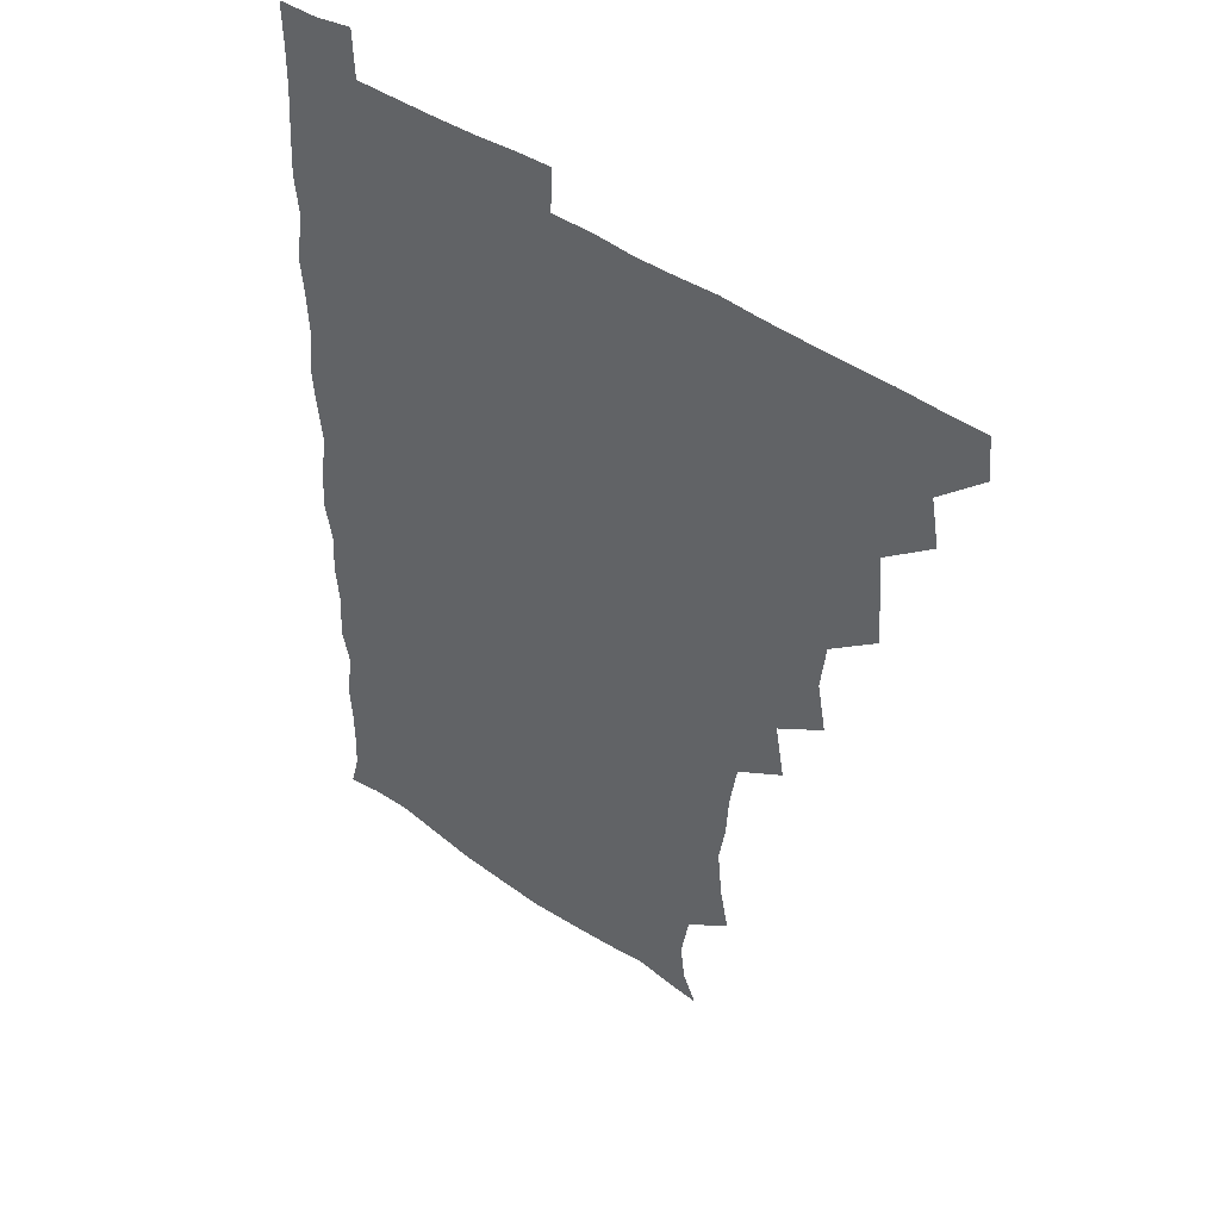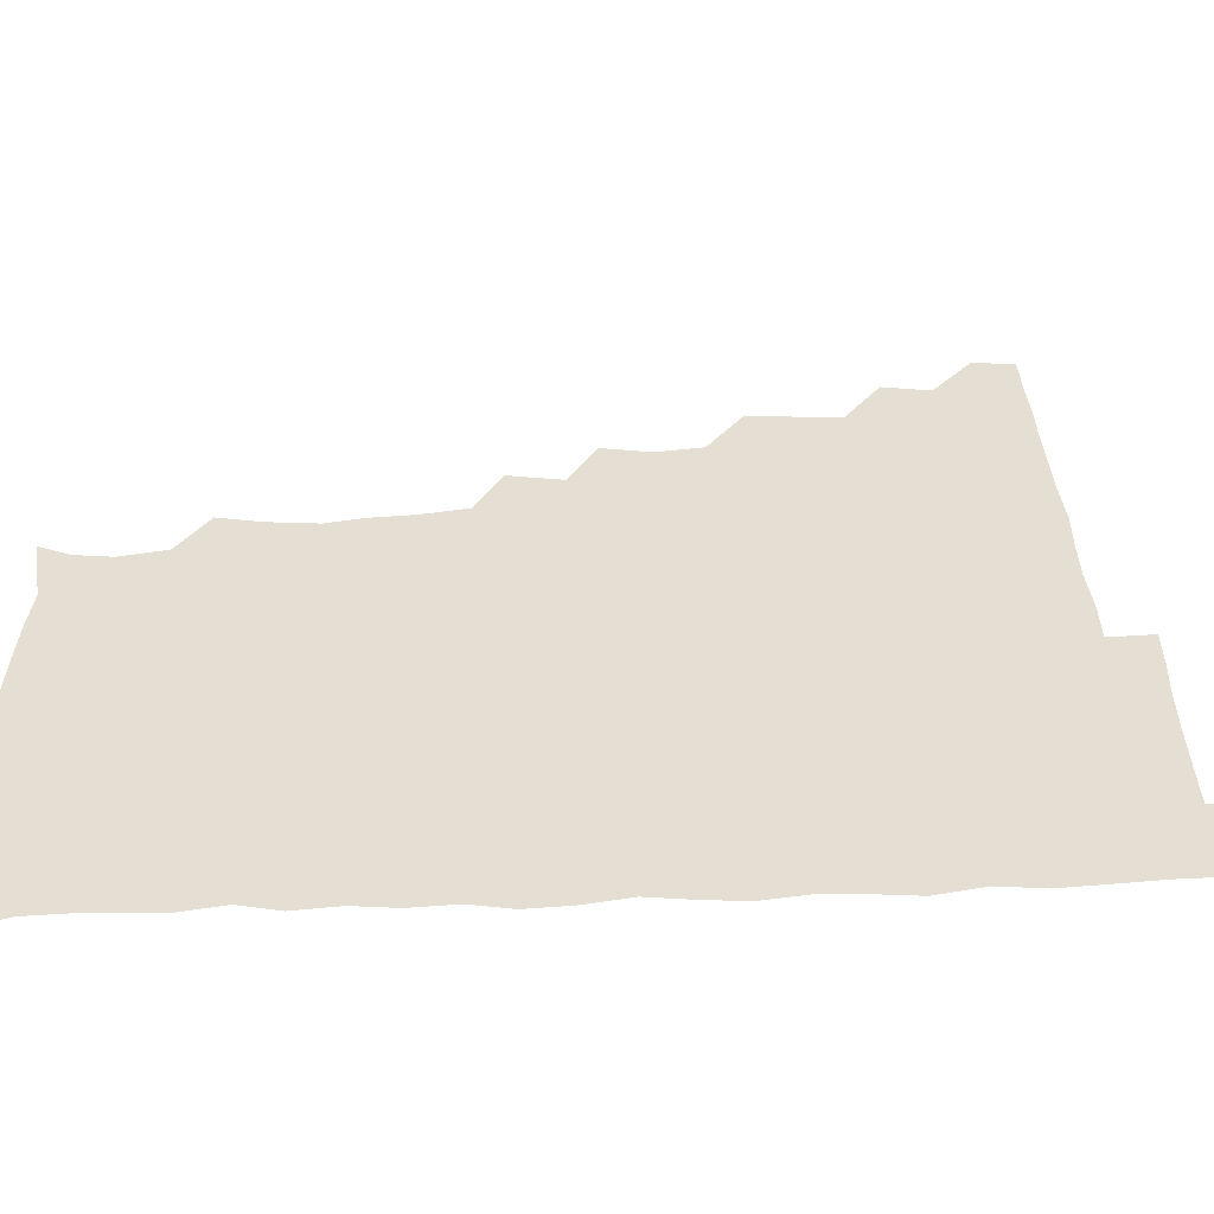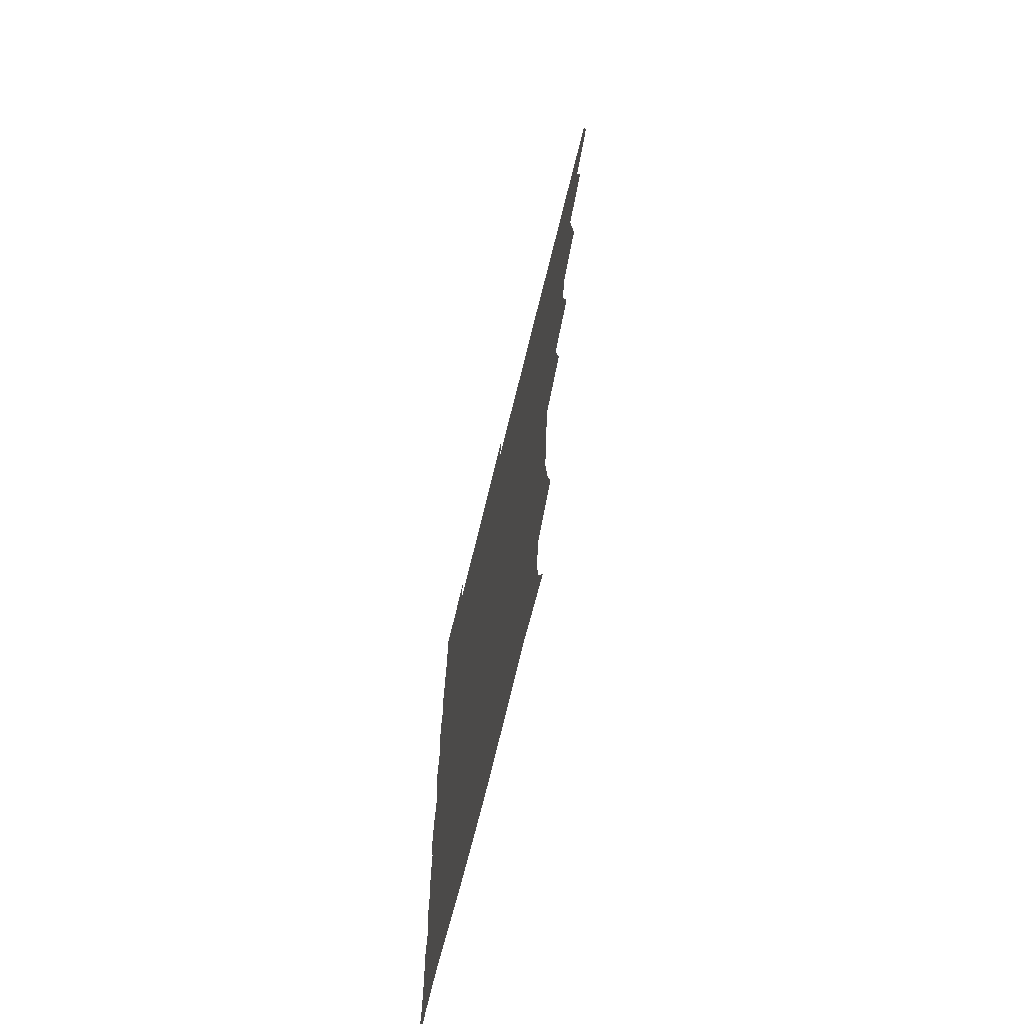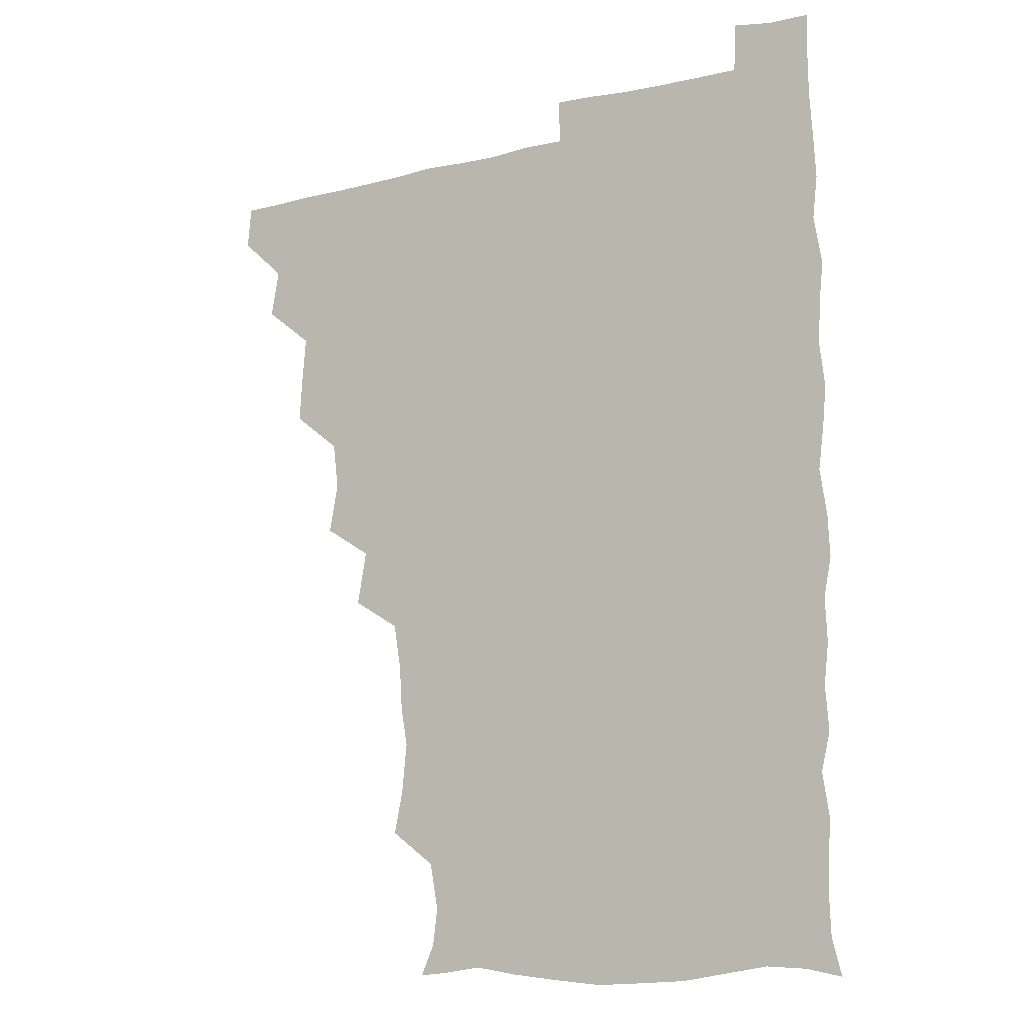
<metadata>
{"format":"obj","ext":"obj","renderer":"f3d","projection":"perspective","resolution":1024,"background":"white","views":[{"elev":44.6,"azim":-140.6,"up":"+Y"},{"elev":37.2,"azim":87.2,"up":"+Z"},{"elev":-71.6,"azim":-103.8,"up":"+Y"},{"elev":-11.7,"azim":30.6,"up":"+Y"}]}
</metadata>
<code>
v 464.9 495.2 0
v 466.2 510.3 0
v 478.2 463 0
v 481.3 480.1 0
v 481.6 495.6 0
v 481.8 510.5 0
v 493.6 416.2 0
v 494.5 431.2 0
v 496.1 448.8 0
v 496.6 465.5 0
v 497.5 480.8 0
v 496.7 495.8 0
v 496.2 510.9 0
v 509.8 367.9 0
v 513 385.5 0
v 511 402.5 0
v 513.1 421.4 0
v 512.3 436.5 0
v 512.9 451.9 0
v 513.6 467 0
v 512.3 481.1 0
v 512 495.6 0
v 511.2 510.8 0
v 523.9 337.5 0
v 527.3 356.9 0
v 527.5 374.6 0
v 527.8 390.9 0
v 527.5 406.6 0
v 526.6 420.8 0
v 526.2 435.4 0
v 527.1 451.5 0
v 527.4 466.5 0
v 526.9 481.1 0
v 526.6 495.8 0
v 526.1 511.1 0
v 542.4 246.9 0
v 545.6 262.5 0
v 547.3 280.6 0
v 545 294.2 0
v 544 310.4 0
v 541.3 326.8 0
v 541.8 344.9 0
v 542.3 360.7 0
v 542 376.1 0
v 542.4 392.4 0
v 541.7 406.3 0
v 541.4 421.3 0
v 542.3 437.2 0
v 541.8 451.5 0
v 542.3 466.3 0
v 541.5 481.2 0
v 541.4 495.9 0
v 540.9 511.4 0
v 555.2 193.7 0
v 560.1 204.7 0
v 561.8 218 0
v 558.8 234.8 0
v 558.9 253.1 0
v 559.2 268.9 0
v 558.9 284.1 0
v 558.9 300.4 0
v 557.3 314.7 0
v 557.4 331.3 0
v 556.4 345.6 0
v 557.2 362.4 0
v 557.3 377.6 0
v 556 391 0
v 557 407.3 0
v 557.2 422.5 0
v 556.8 437 0
v 557.3 452.1 0
v 556.5 466.4 0
v 557 480.9 0
v 556.4 495.7 0
v 555.4 512.2 0
v 565.4 194.5 0
v 569.9 205.5 0
v 574.3 225.8 0
v 573.6 241.8 0
v 573.7 257.4 0
v 572.3 270.2 0
v 572.5 286.2 0
v 573.1 303.9 0
v 573.1 317.8 0
v 572 332.4 0
v 572.3 347.8 0
v 571.5 361.9 0
v 572.2 378.6 0
v 572.2 392.9 0
v 571.3 406.6 0
v 572 422.9 0
v 571.9 437.3 0
v 571.7 451.8 0
v 571.4 466.2 0
v 571.8 480.7 0
v 571.2 495.9 0
v 570.4 511.5 0
v 579.9 196.6 0
v 586.5 213.5 0
v 587.6 227.1 0
v 587.5 242.7 0
v 587.5 258.8 0
v 587.1 273.2 0
v 587.6 287.8 0
v 586.8 301.7 0
v 587.2 320.1 0
v 586.6 331.7 0
v 586.8 348 0
v 586.6 362.5 0
v 586.4 377 0
v 586.7 393.1 0
v 586.4 407 0
v 586.4 421.8 0
v 586.5 437 0
v 586.4 451.5 0
v 586.5 466.2 0
v 586.4 481 0
v 586 496.1 0
v 585.8 511.2 0
v 595.6 194 0
v 600.8 212.7 0
v 602.1 228.9 0
v 602.1 243.4 0
v 601.9 257 0
v 601 270.4 0
v 601.2 288.6 0
v 602.4 303.8 0
v 601.4 317.6 0
v 601.4 332.4 0
v 601.5 348.7 0
v 601.5 363.2 0
v 601.4 377.2 0
v 601.3 392.7 0
v 601.5 407.8 0
v 601.4 422.2 0
v 601.4 437.1 0
v 601.4 451.5 0
v 601.5 466.2 0
v 601.7 480.8 0
v 601.6 495.4 0
v 600.7 512.2 0
v 613 192 0
v 616 213.1 0
v 616.7 228.2 0
v 616 243.3 0
v 616.6 259.7 0
v 616.6 274.7 0
v 616.3 286.5 0
v 616 305.3 0
v 616.1 317.7 0
v 616.3 333.7 0
v 616.1 348.1 0
v 616.1 362.3 0
v 616.2 378.3 0
v 616.1 393.1 0
v 616.2 407.8 0
v 616.2 422.2 0
v 616 436.6 0
v 616.2 451.5 0
v 616.8 466.6 0
v 616.7 480.7 0
v 616.6 495.4 0
v 616.2 511.8 0
v 615.6 527.9 0
v 630.4 190.4 0
v 630.6 212 0
v 630.7 230.7 0
v 631.1 243.7 0
v 631.3 259.8 0
v 630.9 272.8 0
v 631.4 288.8 0
v 630.8 303.3 0
v 630.6 318.3 0
v 630.7 334.3 0
v 630.9 347.3 0
v 630.8 363.1 0
v 630.8 378 0
v 630.7 392.8 0
v 630.7 407.5 0
v 631 423.7 0
v 631 437.2 0
v 631.1 451.6 0
v 631.3 466.5 0
v 631.3 480.9 0
v 631.4 495.5 0
v 630.9 511.2 0
v 629.1 527.4 0
v 647.3 191 0
v 645.8 213.4 0
v 646.1 227.5 0
v 645.4 242.7 0
v 645.4 259.5 0
v 645.4 273.5 0
v 645.7 289.4 0
v 645.3 304.5 0
v 645.7 317.3 0
v 645.2 333.3 0
v 645.3 348.6 0
v 645.4 362.9 0
v 645.4 378 0
v 645.4 392.7 0
v 645.2 408.8 0
v 645.5 422.8 0
v 645.7 437.1 0
v 645.8 451.8 0
v 645.9 466.8 0
v 646 481.1 0
v 646.1 495.7 0
v 646.8 509.4 0
v 644.2 526.2 0
v 664.4 191.8 0
v 661 211.6 0
v 660.2 229.4 0
v 660.4 242.5 0
v 659.2 259.8 0
v 660.2 272.5 0
v 659.4 290.1 0
v 659.7 304.2 0
v 660.1 318 0
v 659.7 333.6 0
v 659.5 348.8 0
v 660.4 362.2 0
v 660.1 377.7 0
v 660.6 391.4 0
v 659.8 408.2 0
v 660 422.6 0
v 660.6 436.5 0
v 660.4 452.1 0
v 660.3 466.9 0
v 660.7 481.2 0
v 660.9 495.8 0
v 660.9 510.2 0
v 659.9 525.7 0
v 680.7 194.4 0
v 676.3 212.1 0
v 674.8 228.5 0
v 674.7 243.6 0
v 674.4 258.1 0
v 674.3 273.4 0
v 673.6 289.4 0
v 673.5 304.3 0
v 674.5 317.9 0
v 673.9 333.7 0
v 674.9 347.3 0
v 674.7 362.3 0
v 674 378.5 0
v 674.8 392.2 0
v 673.7 408.8 0
v 674.5 422.6 0
v 674.7 437.4 0
v 675.3 451.6 0
v 675 466.8 0
v 675 481.8 0
v 675.6 496.1 0
v 675.6 510.8 0
v 675.8 525.4 0
v 695.9 196.8 0
v 691.9 211.3 0
v 689.8 227.1 0
v 688.5 243.5 0
v 688.1 258.6 0
v 688.4 272.9 0
v 687.9 288.5 0
v 689.1 301.7 0
v 687.7 319 0
v 688.8 332.6 0
v 688.3 348.3 0
v 688.8 362.2 0
v 688.1 378 0
v 689 392.3 0
v 688.9 407.4 0
v 688.9 422.3 0
v 688.7 437.4 0
v 689.8 451.5 0
v 688.9 467.6 0
v 689.6 481.6 0
v 689.8 496.2 0
v 690.6 510.7 0
v 691 525.3 0
v 691.7 542.9 0
v 710.5 196 0
v 706.5 209.9 0
v 704.9 224.5 0
v 704.4 239.3 0
v 702.5 256.1 0
v 702.8 270.2 0
v 702.8 286 0
v 702.3 301.3 0
v 703 316 0
v 703.6 330.4 0
v 704.8 345.1 0
v 703.1 361 0
v 703.2 375.5 0
v 704.7 389.9 0
v 703.9 405.7 0
v 704.8 419.8 0
v 703 436.5 0
v 705 450.3 0
v 703.2 466.7 0
v 703.4 481.4 0
v 704.5 495.7 0
v 705.1 510.6 0
v 704.9 525.1 0
v 705.8 540.7 0
v 723.5 193.4 0
v 720 206.4 0
v 719.5 219.3 0
v 719.7 232.6 0
v 720.8 246.1 0
v 718.2 262.4 0
v 721.4 276.1 0
v 720.2 292.1 0
v 721.8 307 0
v 721 322.8 0
v 723.7 337 0
v 723 352.1 0
v 720.5 368.8 0
v 722.4 383.8 0
v 723.7 398.8 0
v 721.7 414.8 0
v 722.5 430.4 0
v 723.9 444.8 0
v 721 462 0
v 722.6 477.4 0
v 721.7 493.4 0
v 720.6 510 0
v 720.4 525.5 0
v 720.8 540.5 0
f 4 5 1
f 1 5 2
f 5 6 2
f 9 10 3
f 3 10 4
f 10 11 4
f 4 11 5
f 11 12 5
f 5 12 6
f 12 13 6
f 16 17 7
f 7 17 8
f 17 18 8
f 8 18 9
f 18 19 9
f 9 19 10
f 19 20 10
f 10 20 11
f 20 21 11
f 11 21 12
f 21 22 12
f 12 22 13
f 22 23 13
f 25 26 14
f 14 26 15
f 26 27 15
f 15 27 16
f 27 28 16
f 16 28 17
f 28 29 17
f 17 29 18
f 29 30 18
f 18 30 19
f 30 31 19
f 19 31 20
f 31 32 20
f 20 32 21
f 32 33 21
f 21 33 22
f 33 34 22
f 22 34 23
f 34 35 23
f 41 42 24
f 24 42 25
f 42 43 25
f 25 43 26
f 43 44 26
f 26 44 27
f 44 45 27
f 27 45 28
f 45 46 28
f 28 46 29
f 46 47 29
f 29 47 30
f 47 48 30
f 30 48 31
f 48 49 31
f 31 49 32
f 49 50 32
f 32 50 33
f 50 51 33
f 33 51 34
f 51 52 34
f 34 52 35
f 52 53 35
f 57 58 36
f 36 58 37
f 58 59 37
f 37 59 38
f 59 60 38
f 38 60 39
f 60 61 39
f 39 61 40
f 61 62 40
f 40 62 41
f 62 63 41
f 41 63 42
f 63 64 42
f 42 64 43
f 64 65 43
f 43 65 44
f 65 66 44
f 44 66 45
f 66 67 45
f 45 67 46
f 67 68 46
f 46 68 47
f 68 69 47
f 47 69 48
f 69 70 48
f 48 70 49
f 70 71 49
f 49 71 50
f 71 72 50
f 50 72 51
f 72 73 51
f 51 73 52
f 73 74 52
f 52 74 53
f 74 75 53
f 54 76 55
f 76 77 55
f 55 77 56
f 77 78 56
f 56 78 57
f 78 79 57
f 57 79 58
f 79 80 58
f 58 80 59
f 80 81 59
f 59 81 60
f 81 82 60
f 60 82 61
f 82 83 61
f 61 83 62
f 83 84 62
f 62 84 63
f 84 85 63
f 63 85 64
f 85 86 64
f 64 86 65
f 86 87 65
f 65 87 66
f 87 88 66
f 66 88 67
f 88 89 67
f 67 89 68
f 89 90 68
f 68 90 69
f 90 91 69
f 69 91 70
f 91 92 70
f 70 92 71
f 92 93 71
f 71 93 72
f 93 94 72
f 72 94 73
f 94 95 73
f 73 95 74
f 95 96 74
f 74 96 75
f 96 97 75
f 76 98 77
f 98 99 77
f 77 99 78
f 99 100 78
f 78 100 79
f 100 101 79
f 79 101 80
f 101 102 80
f 80 102 81
f 102 103 81
f 81 103 82
f 103 104 82
f 82 104 83
f 104 105 83
f 83 105 84
f 105 106 84
f 84 106 85
f 106 107 85
f 85 107 86
f 107 108 86
f 86 108 87
f 108 109 87
f 87 109 88
f 109 110 88
f 88 110 89
f 110 111 89
f 89 111 90
f 111 112 90
f 90 112 91
f 112 113 91
f 91 113 92
f 113 114 92
f 92 114 93
f 114 115 93
f 93 115 94
f 115 116 94
f 94 116 95
f 116 117 95
f 95 117 96
f 117 118 96
f 96 118 97
f 118 119 97
f 98 120 99
f 120 121 99
f 99 121 100
f 121 122 100
f 100 122 101
f 122 123 101
f 101 123 102
f 123 124 102
f 102 124 103
f 124 125 103
f 103 125 104
f 125 126 104
f 104 126 105
f 126 127 105
f 105 127 106
f 127 128 106
f 106 128 107
f 128 129 107
f 107 129 108
f 129 130 108
f 108 130 109
f 130 131 109
f 109 131 110
f 131 132 110
f 110 132 111
f 132 133 111
f 111 133 112
f 133 134 112
f 112 134 113
f 134 135 113
f 113 135 114
f 135 136 114
f 114 136 115
f 136 137 115
f 115 137 116
f 137 138 116
f 116 138 117
f 138 139 117
f 117 139 118
f 139 140 118
f 118 140 119
f 140 141 119
f 120 142 121
f 142 143 121
f 121 143 122
f 143 144 122
f 122 144 123
f 144 145 123
f 123 145 124
f 145 146 124
f 124 146 125
f 146 147 125
f 125 147 126
f 147 148 126
f 126 148 127
f 148 149 127
f 127 149 128
f 149 150 128
f 128 150 129
f 150 151 129
f 129 151 130
f 151 152 130
f 130 152 131
f 152 153 131
f 131 153 132
f 153 154 132
f 132 154 133
f 154 155 133
f 133 155 134
f 155 156 134
f 134 156 135
f 156 157 135
f 135 157 136
f 157 158 136
f 136 158 137
f 158 159 137
f 137 159 138
f 159 160 138
f 138 160 139
f 160 161 139
f 139 161 140
f 161 162 140
f 140 162 141
f 162 163 141
f 142 165 143
f 165 166 143
f 143 166 144
f 166 167 144
f 144 167 145
f 167 168 145
f 145 168 146
f 168 169 146
f 146 169 147
f 169 170 147
f 147 170 148
f 170 171 148
f 148 171 149
f 171 172 149
f 149 172 150
f 172 173 150
f 150 173 151
f 173 174 151
f 151 174 152
f 174 175 152
f 152 175 153
f 175 176 153
f 153 176 154
f 176 177 154
f 154 177 155
f 177 178 155
f 155 178 156
f 178 179 156
f 156 179 157
f 179 180 157
f 157 180 158
f 180 181 158
f 158 181 159
f 181 182 159
f 159 182 160
f 182 183 160
f 160 183 161
f 183 184 161
f 161 184 162
f 184 185 162
f 162 185 163
f 185 186 163
f 163 186 164
f 186 187 164
f 165 188 166
f 188 189 166
f 166 189 167
f 189 190 167
f 167 190 168
f 190 191 168
f 168 191 169
f 191 192 169
f 169 192 170
f 192 193 170
f 170 193 171
f 193 194 171
f 171 194 172
f 194 195 172
f 172 195 173
f 195 196 173
f 173 196 174
f 196 197 174
f 174 197 175
f 197 198 175
f 175 198 176
f 198 199 176
f 176 199 177
f 199 200 177
f 177 200 178
f 200 201 178
f 178 201 179
f 201 202 179
f 179 202 180
f 202 203 180
f 180 203 181
f 203 204 181
f 181 204 182
f 204 205 182
f 182 205 183
f 205 206 183
f 183 206 184
f 206 207 184
f 184 207 185
f 207 208 185
f 185 208 186
f 208 209 186
f 186 209 187
f 209 210 187
f 188 211 189
f 211 212 189
f 189 212 190
f 212 213 190
f 190 213 191
f 213 214 191
f 191 214 192
f 214 215 192
f 192 215 193
f 215 216 193
f 193 216 194
f 216 217 194
f 194 217 195
f 217 218 195
f 195 218 196
f 218 219 196
f 196 219 197
f 219 220 197
f 197 220 198
f 220 221 198
f 198 221 199
f 221 222 199
f 199 222 200
f 222 223 200
f 200 223 201
f 223 224 201
f 201 224 202
f 224 225 202
f 202 225 203
f 225 226 203
f 203 226 204
f 226 227 204
f 204 227 205
f 227 228 205
f 205 228 206
f 228 229 206
f 206 229 207
f 229 230 207
f 207 230 208
f 230 231 208
f 208 231 209
f 231 232 209
f 209 232 210
f 232 233 210
f 211 234 212
f 234 235 212
f 212 235 213
f 235 236 213
f 213 236 214
f 236 237 214
f 214 237 215
f 237 238 215
f 215 238 216
f 238 239 216
f 216 239 217
f 239 240 217
f 217 240 218
f 240 241 218
f 218 241 219
f 241 242 219
f 219 242 220
f 242 243 220
f 220 243 221
f 243 244 221
f 221 244 222
f 244 245 222
f 222 245 223
f 245 246 223
f 223 246 224
f 246 247 224
f 224 247 225
f 247 248 225
f 225 248 226
f 248 249 226
f 226 249 227
f 249 250 227
f 227 250 228
f 250 251 228
f 228 251 229
f 251 252 229
f 229 252 230
f 252 253 230
f 230 253 231
f 253 254 231
f 231 254 232
f 254 255 232
f 232 255 233
f 255 256 233
f 234 257 235
f 257 258 235
f 235 258 236
f 258 259 236
f 236 259 237
f 259 260 237
f 237 260 238
f 260 261 238
f 238 261 239
f 261 262 239
f 239 262 240
f 262 263 240
f 240 263 241
f 263 264 241
f 241 264 242
f 264 265 242
f 242 265 243
f 265 266 243
f 243 266 244
f 266 267 244
f 244 267 245
f 267 268 245
f 245 268 246
f 268 269 246
f 246 269 247
f 269 270 247
f 247 270 248
f 270 271 248
f 248 271 249
f 271 272 249
f 249 272 250
f 272 273 250
f 250 273 251
f 273 274 251
f 251 274 252
f 274 275 252
f 252 275 253
f 275 276 253
f 253 276 254
f 276 277 254
f 254 277 255
f 277 278 255
f 255 278 256
f 278 279 256
f 257 281 258
f 281 282 258
f 258 282 259
f 282 283 259
f 259 283 260
f 283 284 260
f 260 284 261
f 284 285 261
f 261 285 262
f 285 286 262
f 262 286 263
f 286 287 263
f 263 287 264
f 287 288 264
f 264 288 265
f 288 289 265
f 265 289 266
f 289 290 266
f 266 290 267
f 290 291 267
f 267 291 268
f 291 292 268
f 268 292 269
f 292 293 269
f 269 293 270
f 293 294 270
f 270 294 271
f 294 295 271
f 271 295 272
f 295 296 272
f 272 296 273
f 296 297 273
f 273 297 274
f 297 298 274
f 274 298 275
f 298 299 275
f 275 299 276
f 299 300 276
f 276 300 277
f 300 301 277
f 277 301 278
f 301 302 278
f 278 302 279
f 302 303 279
f 279 303 280
f 303 304 280
f 281 305 282
f 305 306 282
f 282 306 283
f 306 307 283
f 283 307 284
f 307 308 284
f 284 308 285
f 308 309 285
f 285 309 286
f 309 310 286
f 286 310 287
f 310 311 287
f 287 311 288
f 311 312 288
f 288 312 289
f 312 313 289
f 289 313 290
f 313 314 290
f 290 314 291
f 314 315 291
f 291 315 292
f 315 316 292
f 292 316 293
f 316 317 293
f 293 317 294
f 317 318 294
f 294 318 295
f 318 319 295
f 295 319 296
f 319 320 296
f 296 320 297
f 320 321 297
f 297 321 298
f 321 322 298
f 298 322 299
f 322 323 299
f 299 323 300
f 323 324 300
f 300 324 301
f 324 325 301
f 301 325 302
f 325 326 302
f 302 326 303
f 326 327 303
f 303 327 304
f 327 328 304

</code>
